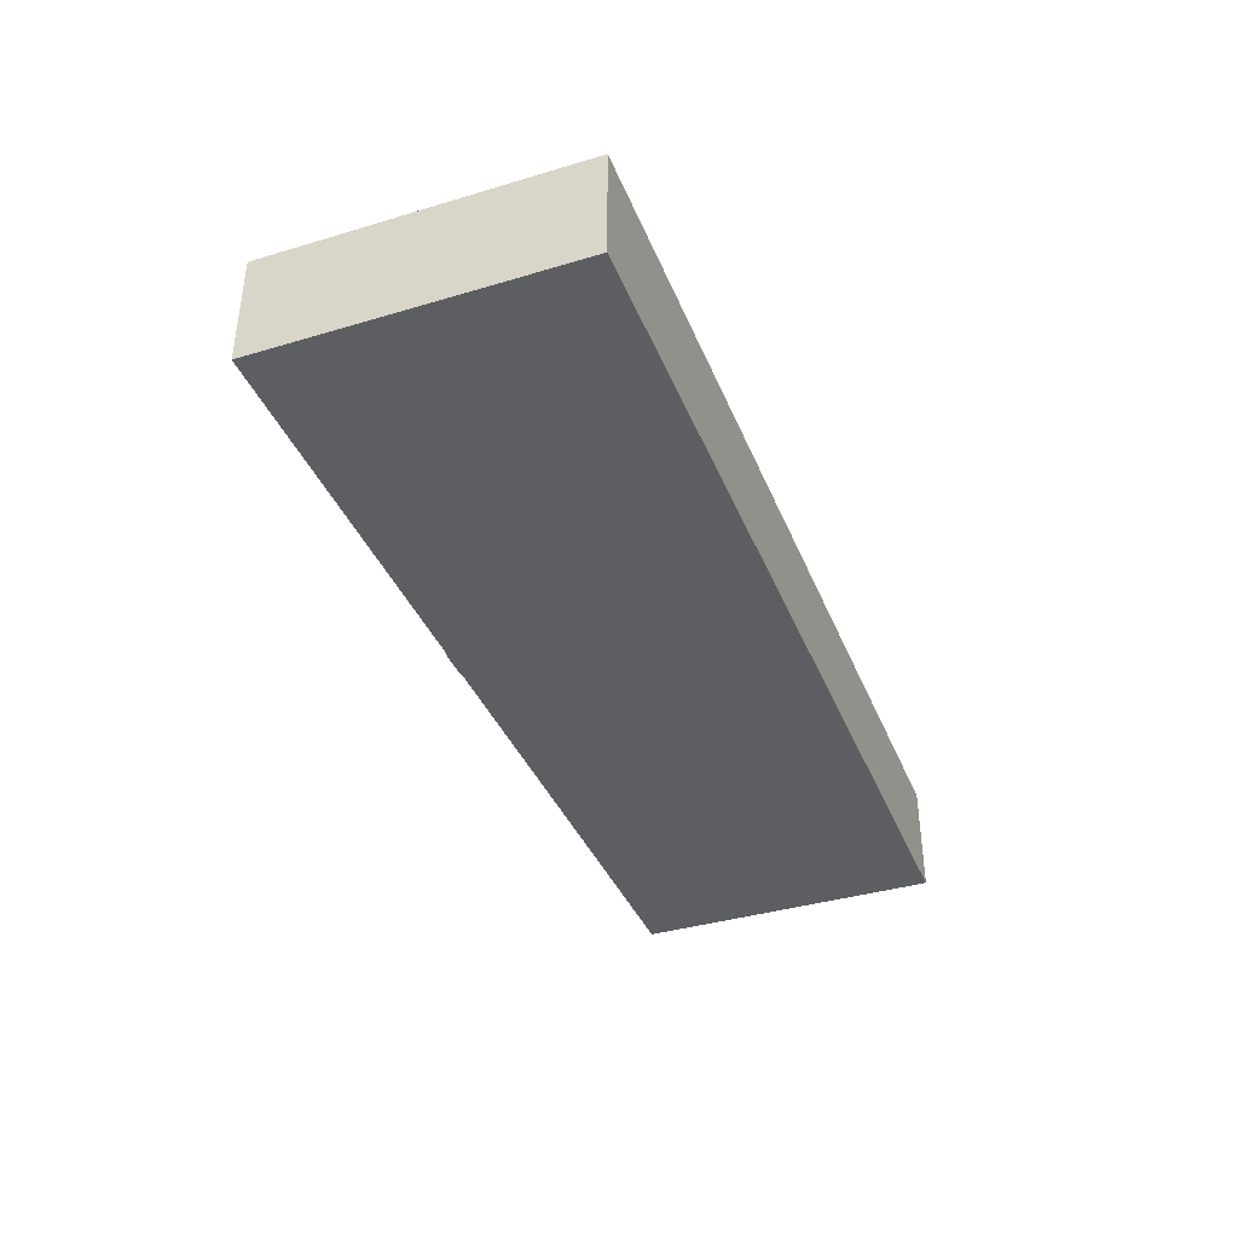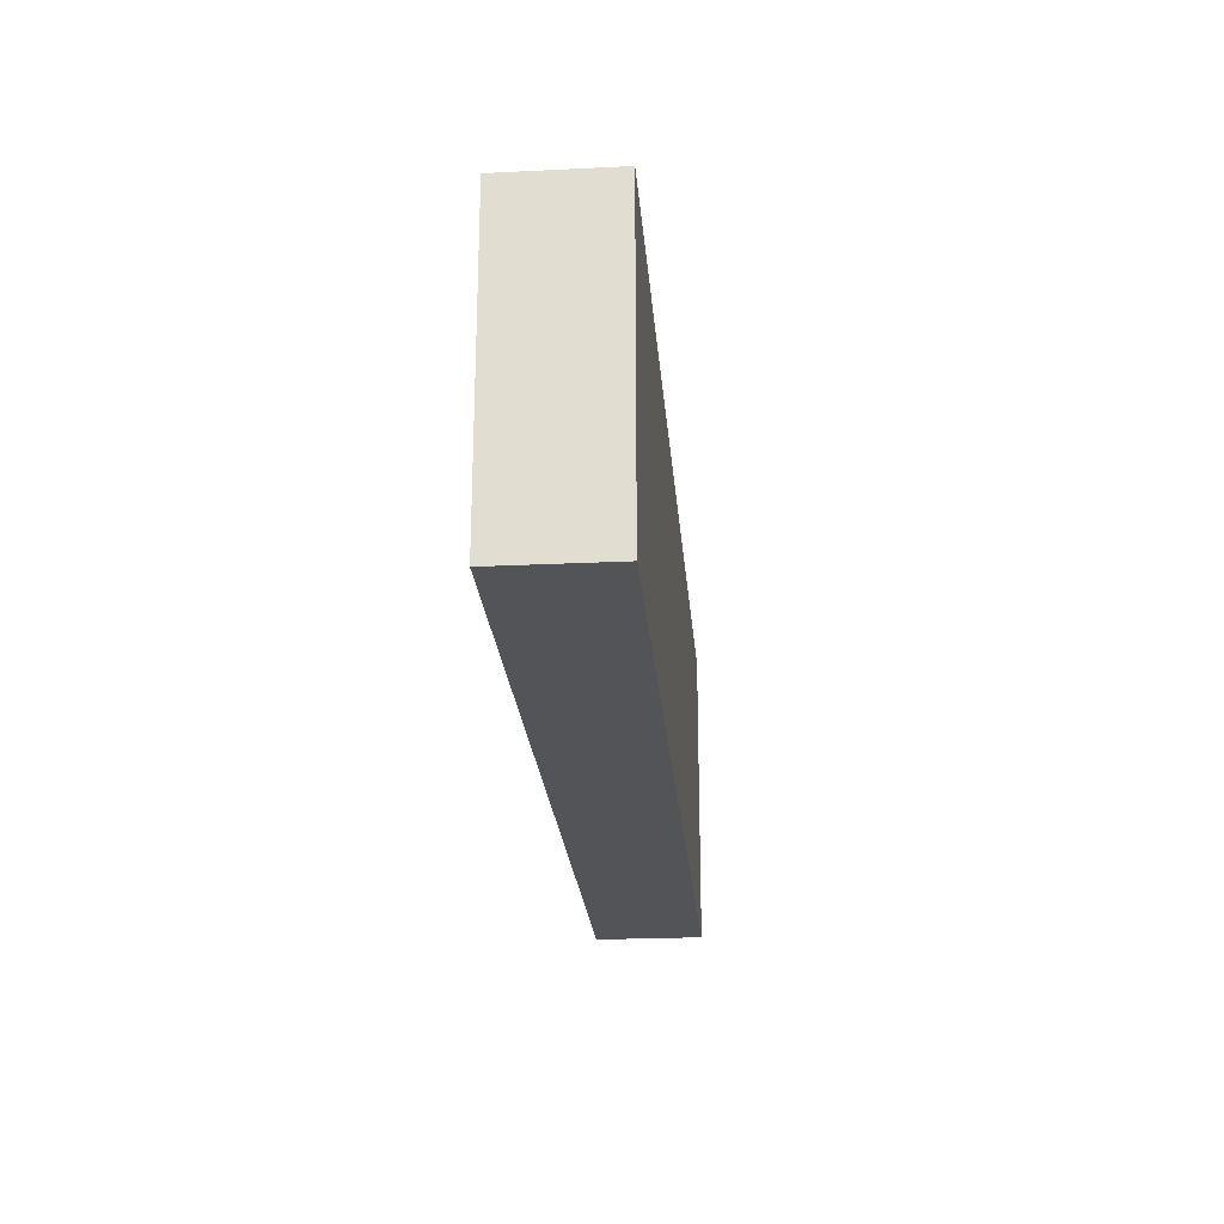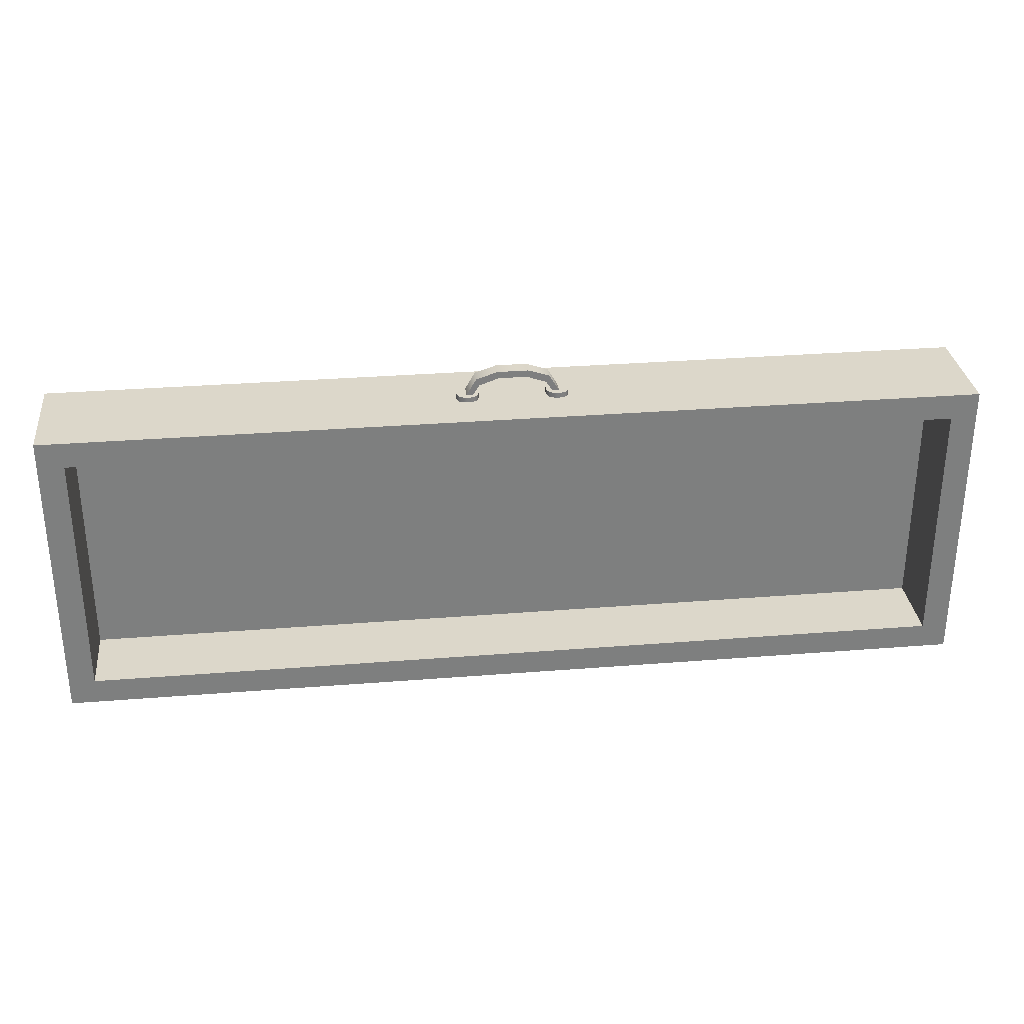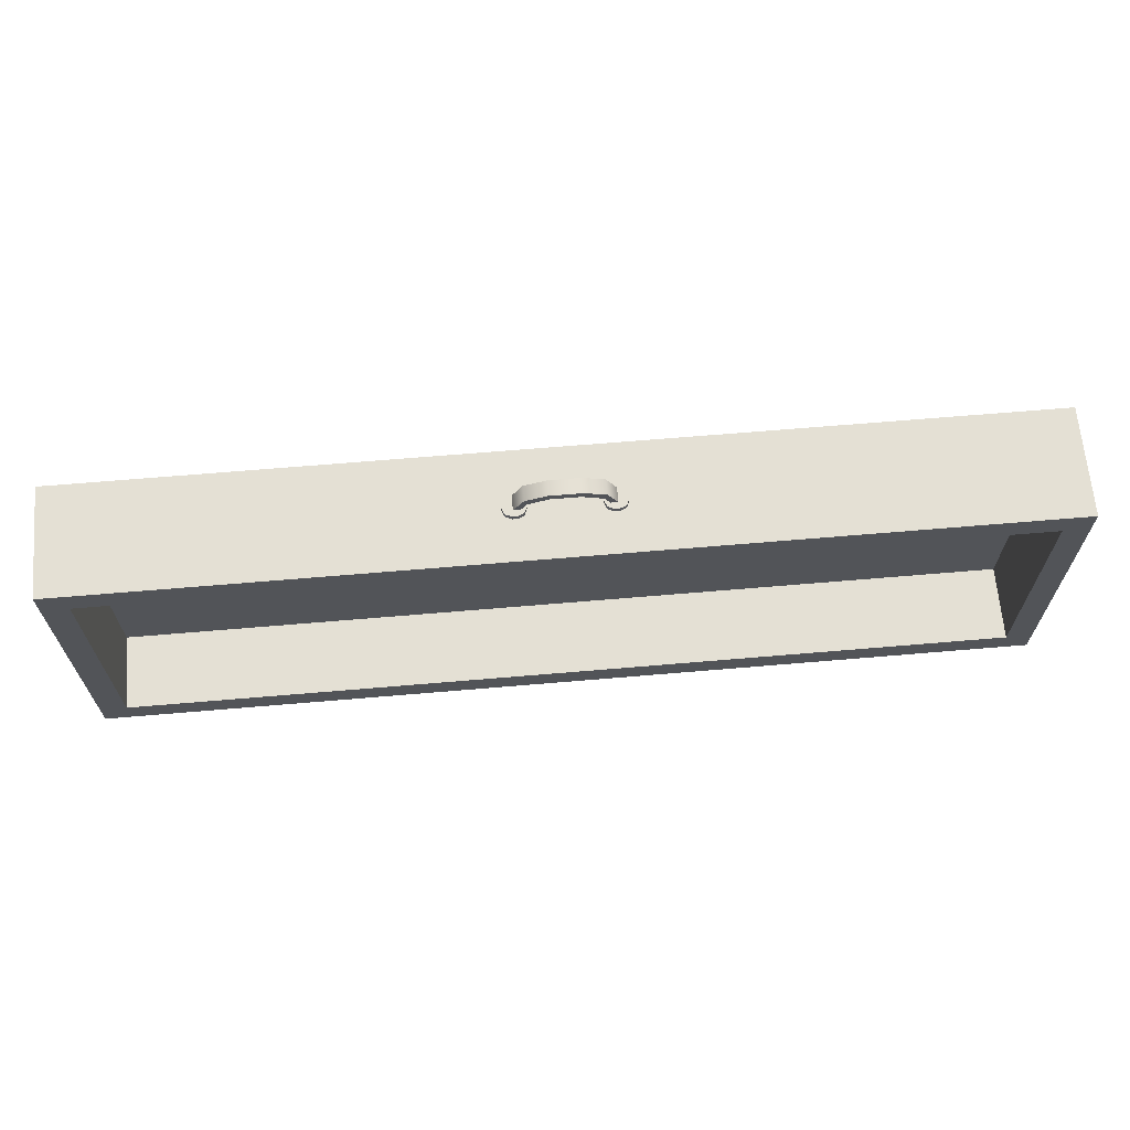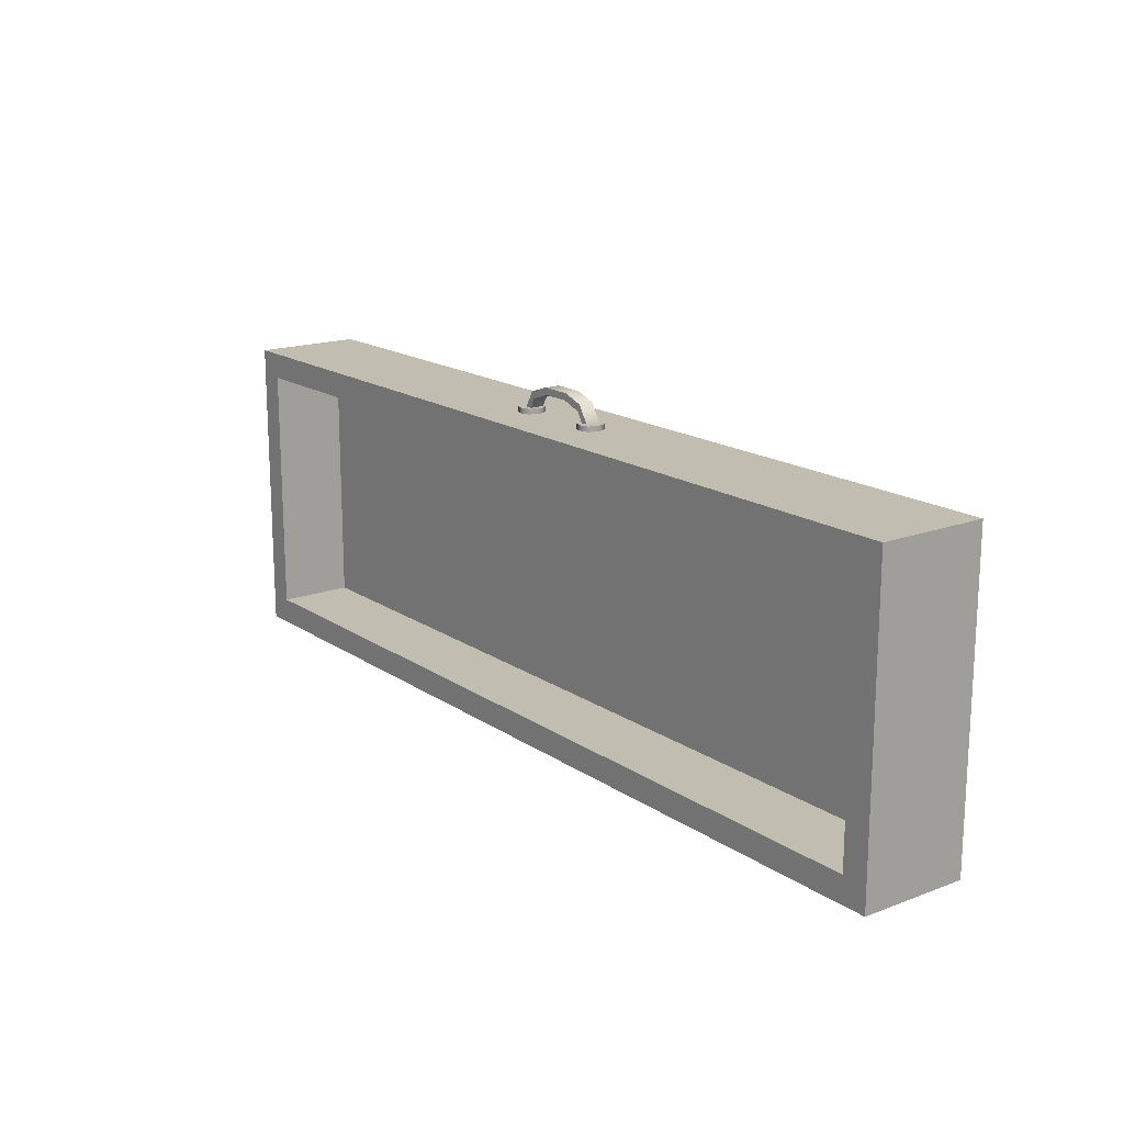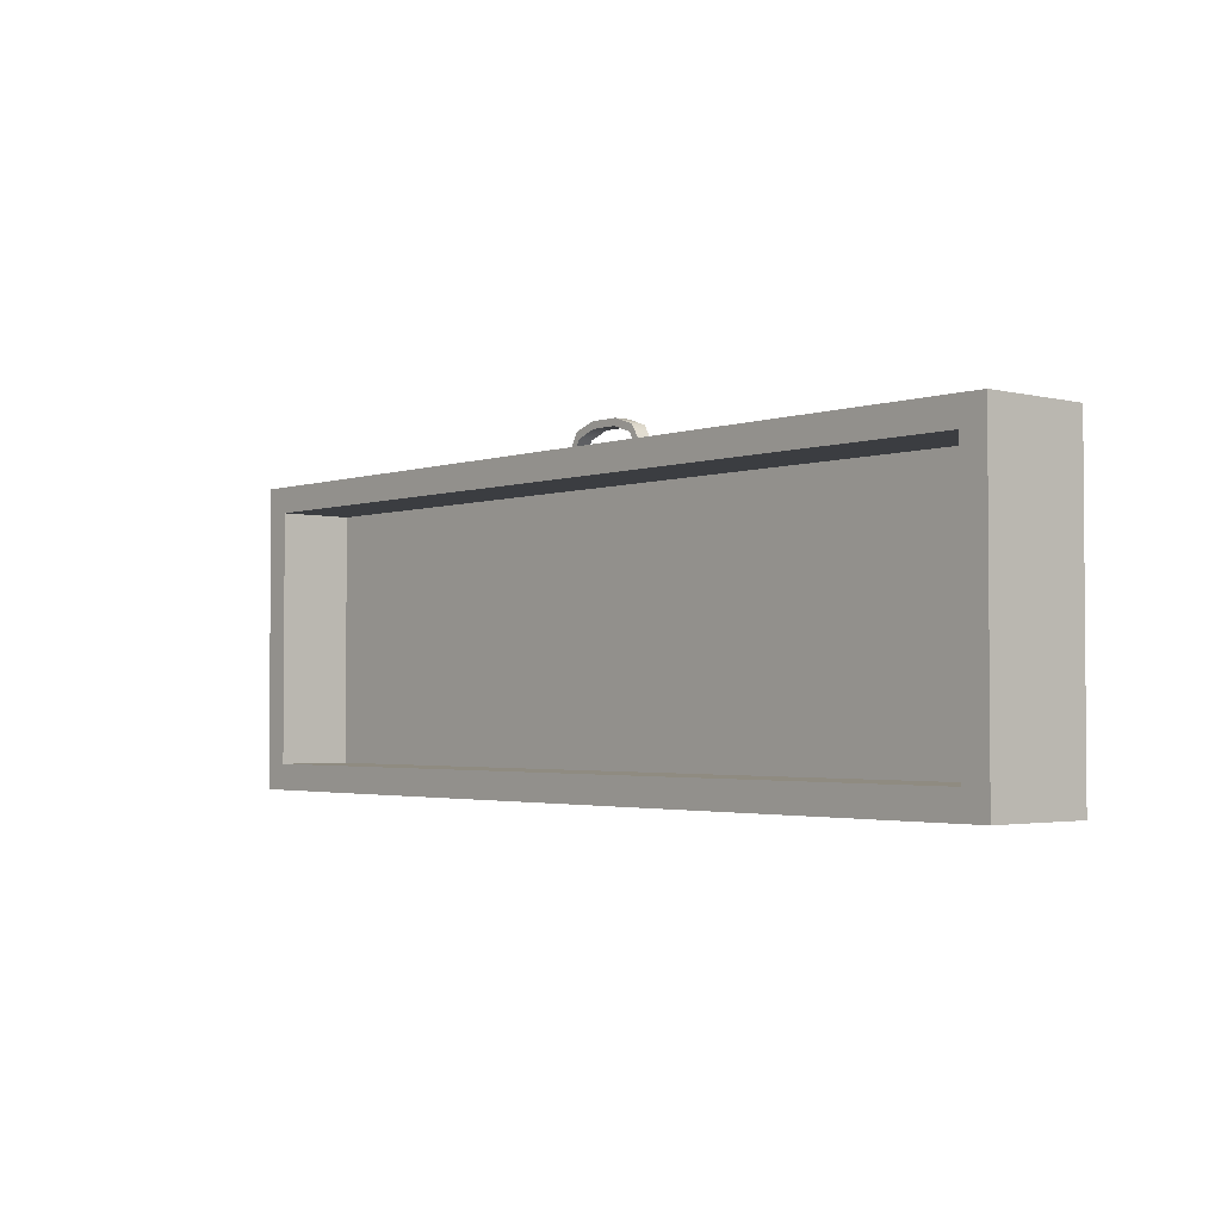
<metadata>
{"format":"obj","ext":"obj","renderer":"f3d","projection":"perspective","resolution":1024,"background":"white","views":[{"elev":-38.2,"azim":-69.3,"up":"+Z"},{"elev":-23.4,"azim":94.7,"up":"+Y"},{"elev":30.8,"azim":-6.6,"up":"+Y"},{"elev":66.0,"azim":-4.9,"up":"+Y"},{"elev":16.9,"azim":53.0,"up":"+Y"},{"elev":-2.6,"azim":49.1,"up":"+Y"}]}
</metadata>
<code>
g Wooden_Draw
v 1.473 0.3218 1.088
v 0 0.3218 1.088
v 0 0.3218 0.7439
v 1.473 0.3218 0.7439
v 1.473 -0.6426 1.088
v 1.473 -0.6426 0.7439
v 0 -0.6426 0.7439
v 0 -0.6426 1.088
v 1.473 0.3218 0.7439
v 0 -0.6426 0.7439
v 1.473 -0.6426 0.7439
v 0 0.3218 0.7439
v -1.473 0.3218 0.7439
v -1.473 -0.6426 0.7439
v 1.473 0.3218 1.088
v 1.473 0.3218 0.7439
v 1.473 -0.6426 0.7439
v 1.473 -0.6426 1.088
v 0 -0.5602 1.088
v 1.391 -0.5602 0.8506
v 1.391 -0.5602 1.088
v 0 -0.5602 0.8506
v -1.391 -0.5602 0.8506
v -1.391 -0.5602 1.088
v 0.04414 0.3915 0.9398
v 0 0.3915 0.8923
v 0 0.3915 0.9398
v 0.04414 0.3915 0.8923
v 0.1067 0.3695 0.9398
v 0.1067 0.3695 0.8923
v 0.1419 0.3104 0.9384
v 0.1419 0.3104 0.8937
v 0.04849 0.4135 0.9398
v 0 0.4135 0.9398
v 0 0.4135 0.8923
v 0.04849 0.4135 0.8923
v 0.1154 0.3914 0.9398
v 0.1154 0.3914 0.8923
v 0.1506 0.3324 0.9384
v 0.1506 0.3324 0.8937
v 0.1419 0.3104 0.9384
v 0.1419 0.3104 0.8937
v 0.1067 0.3695 0.9398
v 0.1506 0.3324 0.9384
v 0.1419 0.3104 0.9384
v 0.1154 0.3914 0.9398
v 0.04414 0.3915 0.9398
v 0.04849 0.4135 0.9398
v 0 0.3915 0.9398
v 0 0.4135 0.9398
v -0.04849 0.4135 0.9398
v -0.04414 0.3915 0.9398
v -0.1154 0.3914 0.9398
v -0.1067 0.3695 0.9398
v -0.1506 0.3324 0.9384
v -0.1419 0.3104 0.9384
v 0.1419 0.3104 0.8937
v 0.1506 0.3324 0.8937
v 0.1154 0.3914 0.8923
v 0.1067 0.3695 0.8923
v 0.04849 0.4135 0.8923
v 0.04414 0.3915 0.8923
v 0 0.4135 0.8923
v 0 0.3915 0.8923
v -0.04414 0.3915 0.8923
v -0.04849 0.4135 0.8923
v -0.1067 0.3695 0.8923
v -0.1154 0.3914 0.8923
v -0.1419 0.3104 0.8937
v -0.1506 0.3324 0.8937
v 0.1157 0.3383 0.8909
v 0.1353 0.3383 0.8828
v 0.1506 0.3383 0.8828
v 0.1703 0.3383 0.8909
v 0.1075 0.3383 0.9106
v 0.1784 0.3383 0.9106
v 0.1075 0.3383 0.9307
v 0.1784 0.3383 0.9307
v 0.1157 0.3383 0.9504
v 0.1703 0.3383 0.9504
v 0.1353 0.3383 0.9585
v 0.1506 0.3383 0.9585
v 0 0.2393 1.088
v 0 0.3218 1.088
v 1.473 0.3218 1.088
v 1.391 0.2393 1.088
v 1.473 -0.6426 1.088
v 1.391 -0.5602 1.088
v 0 -0.6426 1.088
v 0 -0.5602 1.088
v 0 0.2393 0.8506
v 1.391 0.2393 0.8506
v 1.391 -0.5602 0.8506
v 0 -0.5602 0.8506
v 1.391 -0.5602 1.088
v 1.391 -0.5602 0.8506
v 1.391 0.2393 0.8506
v 1.391 0.2393 1.088
v 1.391 0.2393 1.088
v 1.391 0.2393 0.8506
v 0 0.2393 0.8506
v 0 0.2393 1.088
v -1.391 0.2393 1.088
v -1.391 0.2393 0.8506
v -1.473 0.3218 1.088
v -1.473 0.3218 0.7439
v 0 0.3218 0.7439
v 0 0.3218 1.088
v -1.473 -0.6426 1.088
v 0 -0.6426 1.088
v 0 -0.6426 0.7439
v -1.473 -0.6426 0.7439
v -1.473 0.3218 1.088
v -1.473 -0.6426 1.088
v -1.473 -0.6426 0.7439
v -1.473 0.3218 0.7439
v -0.04414 0.3915 0.9398
v 0 0.3915 0.9398
v 0 0.3915 0.8923
v -0.04414 0.3915 0.8923
v -0.1067 0.3695 0.9398
v -0.1067 0.3695 0.8923
v -0.1419 0.3104 0.9384
v -0.1419 0.3104 0.8937
v -0.04849 0.4135 0.9398
v 0 0.4135 0.8923
v 0 0.4135 0.9398
v -0.04849 0.4135 0.8923
v -0.1154 0.3914 0.9398
v -0.1154 0.3914 0.8923
v -0.1506 0.3324 0.9384
v -0.1506 0.3324 0.8937
v -0.1419 0.3104 0.9384
v -0.1419 0.3104 0.8937
v -0.1703 0.3383 0.8909
v -0.1506 0.3383 0.8828
v -0.1353 0.3383 0.8828
v -0.1157 0.3383 0.8909
v -0.1784 0.3383 0.9106
v -0.1075 0.3383 0.9106
v -0.1784 0.3383 0.9307
v -0.1075 0.3383 0.9307
v -0.1703 0.3383 0.9504
v -0.1157 0.3383 0.9504
v -0.1506 0.3383 0.9585
v -0.1353 0.3383 0.9585
v 0 0.2393 1.088
v -1.473 0.3218 1.088
v 0 0.3218 1.088
v -1.391 0.2393 1.088
v -1.473 -0.6426 1.088
v -1.391 -0.5602 1.088
v 0 -0.6426 1.088
v 0 -0.5602 1.088
v 0 0.2393 0.8506
v 0 -0.5602 0.8506
v -1.391 -0.5602 0.8506
v -1.391 0.2393 0.8506
v -1.391 -0.5602 1.088
v -1.391 0.2393 1.088
v -1.391 0.2393 0.8506
v -1.391 -0.5602 0.8506
v 0.1506 0.3142 0.8828
v 0.1353 0.3383 0.8828
v 0.1353 0.3142 0.8828
v 0.1157 0.3142 0.8909
v 0.1506 0.3383 0.8828
v 0.1157 0.3383 0.8909
v 0.1703 0.3383 0.8909
v 0.1703 0.3142 0.8909
v 0.1075 0.3142 0.9106
v 0.1075 0.3383 0.9106
v 0.1784 0.3383 0.9106
v 0.1784 0.3142 0.9106
v 0.1075 0.3383 0.9307
v 0.1075 0.3142 0.9307
v 0.1157 0.3142 0.9504
v 0.1157 0.3383 0.9504
v 0.1784 0.3142 0.9307
v 0.1784 0.3383 0.9307
v 0.1703 0.3383 0.9504
v 0.1703 0.3142 0.9504
v 0.1353 0.3142 0.9585
v 0.1353 0.3383 0.9585
v 0.1506 0.3383 0.9585
v 0.1506 0.3142 0.9585
v -0.1506 0.3142 0.8828
v -0.1353 0.3142 0.8828
v -0.1353 0.3383 0.8828
v -0.1157 0.3142 0.8909
v -0.1506 0.3383 0.8828
v -0.1157 0.3383 0.8909
v -0.1703 0.3383 0.8909
v -0.1703 0.3142 0.8909
v -0.1075 0.3142 0.9106
v -0.1075 0.3383 0.9106
v -0.1784 0.3383 0.9106
v -0.1784 0.3142 0.9106
v -0.1075 0.3383 0.9307
v -0.1075 0.3142 0.9307
v -0.1157 0.3142 0.9504
v -0.1157 0.3383 0.9504
v -0.1784 0.3142 0.9307
v -0.1784 0.3383 0.9307
v -0.1703 0.3383 0.9504
v -0.1703 0.3142 0.9504
v -0.1353 0.3142 0.9585
v -0.1353 0.3383 0.9585
v -0.1506 0.3383 0.9585
v -0.1506 0.3142 0.9585
g Wooden_Draw_0
f 3 2 1
f 4 3 1
f 7 6 5
f 8 7 5
f 11 10 9
f 10 12 9
f 12 10 13
f 10 14 13
f 17 16 15
f 18 17 15
f 21 20 19
f 20 22 19
f 22 23 19
f 23 24 19
f 27 26 25
f 26 28 25
f 25 28 29
f 28 30 29
f 29 30 31
f 30 32 31
f 35 34 33
f 36 35 33
f 36 33 37
f 38 36 37
f 38 37 39
f 40 38 39
f 40 39 41
f 42 40 41
f 45 44 43
f 44 46 43
f 43 46 47
f 46 48 47
f 47 48 49
f 48 50 49
f 50 51 49
f 51 52 49
f 51 53 52
f 53 54 52
f 53 55 54
f 55 56 54
f 59 58 57
f 60 59 57
f 61 59 60
f 62 61 60
f 63 61 62
f 64 63 62
f 63 64 65
f 66 63 65
f 66 65 67
f 68 66 67
f 68 67 69
f 70 68 69
f 73 72 71
f 71 74 73
f 71 75 74
f 75 76 74
f 75 77 76
f 77 78 76
f 77 79 78
f 79 80 78
f 79 81 80
f 81 82 80
f 85 84 83
f 86 85 83
f 87 85 86
f 88 87 86
f 89 87 88
f 90 89 88
f 93 92 91
f 94 93 91
f 97 96 95
f 98 97 95
f 101 100 99
f 102 101 99
f 101 102 103
f 104 101 103
f 107 106 105
f 108 107 105
f 111 110 109
f 112 111 109
f 115 114 113
f 116 115 113
f 119 118 117
f 120 119 117
f 120 117 121
f 122 120 121
f 122 121 123
f 124 122 123
f 127 126 125
f 126 128 125
f 125 128 129
f 128 130 129
f 129 130 131
f 130 132 131
f 131 132 133
f 132 134 133
f 137 136 135
f 135 138 137
f 135 139 138
f 139 140 138
f 139 141 140
f 141 142 140
f 141 143 142
f 143 144 142
f 143 145 144
f 145 146 144
f 149 148 147
f 148 150 147
f 148 151 150
f 151 152 150
f 151 153 152
f 153 154 152
f 157 156 155
f 158 157 155
f 161 160 159
f 162 161 159
f 165 164 163
f 164 165 166
f 164 167 163
f 168 164 166
f 163 167 169
f 170 163 169
f 168 166 171
f 172 168 171
f 170 169 173
f 174 170 173
f 175 172 171
f 176 175 171
f 176 177 175
f 177 178 175
f 174 173 179
f 173 180 179
f 179 180 181
f 182 179 181
f 177 183 178
f 183 184 178
f 182 181 185
f 185 184 183
f 186 182 185
f 186 185 183
f 189 188 187
f 188 189 190
f 191 189 187
f 189 192 190
f 191 187 193
f 187 194 193
f 190 192 195
f 192 196 195
f 193 194 197
f 194 198 197
f 196 199 195
f 199 200 195
f 201 200 199
f 202 201 199
f 197 198 203
f 204 197 203
f 204 203 205
f 203 206 205
f 207 201 202
f 208 207 202
f 205 206 209
f 208 209 207
f 206 210 209
f 209 210 207

</code>
